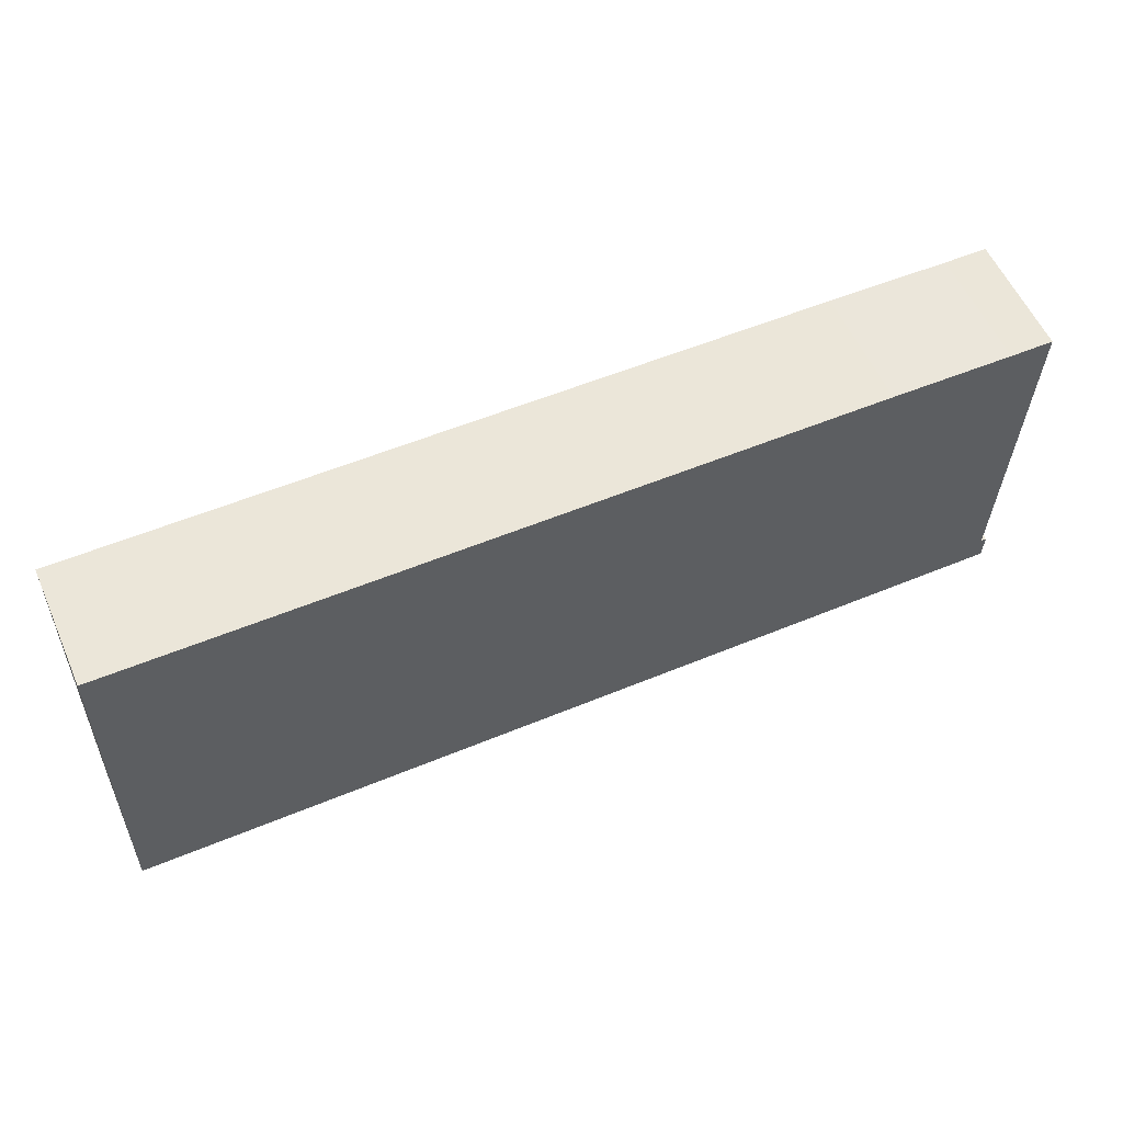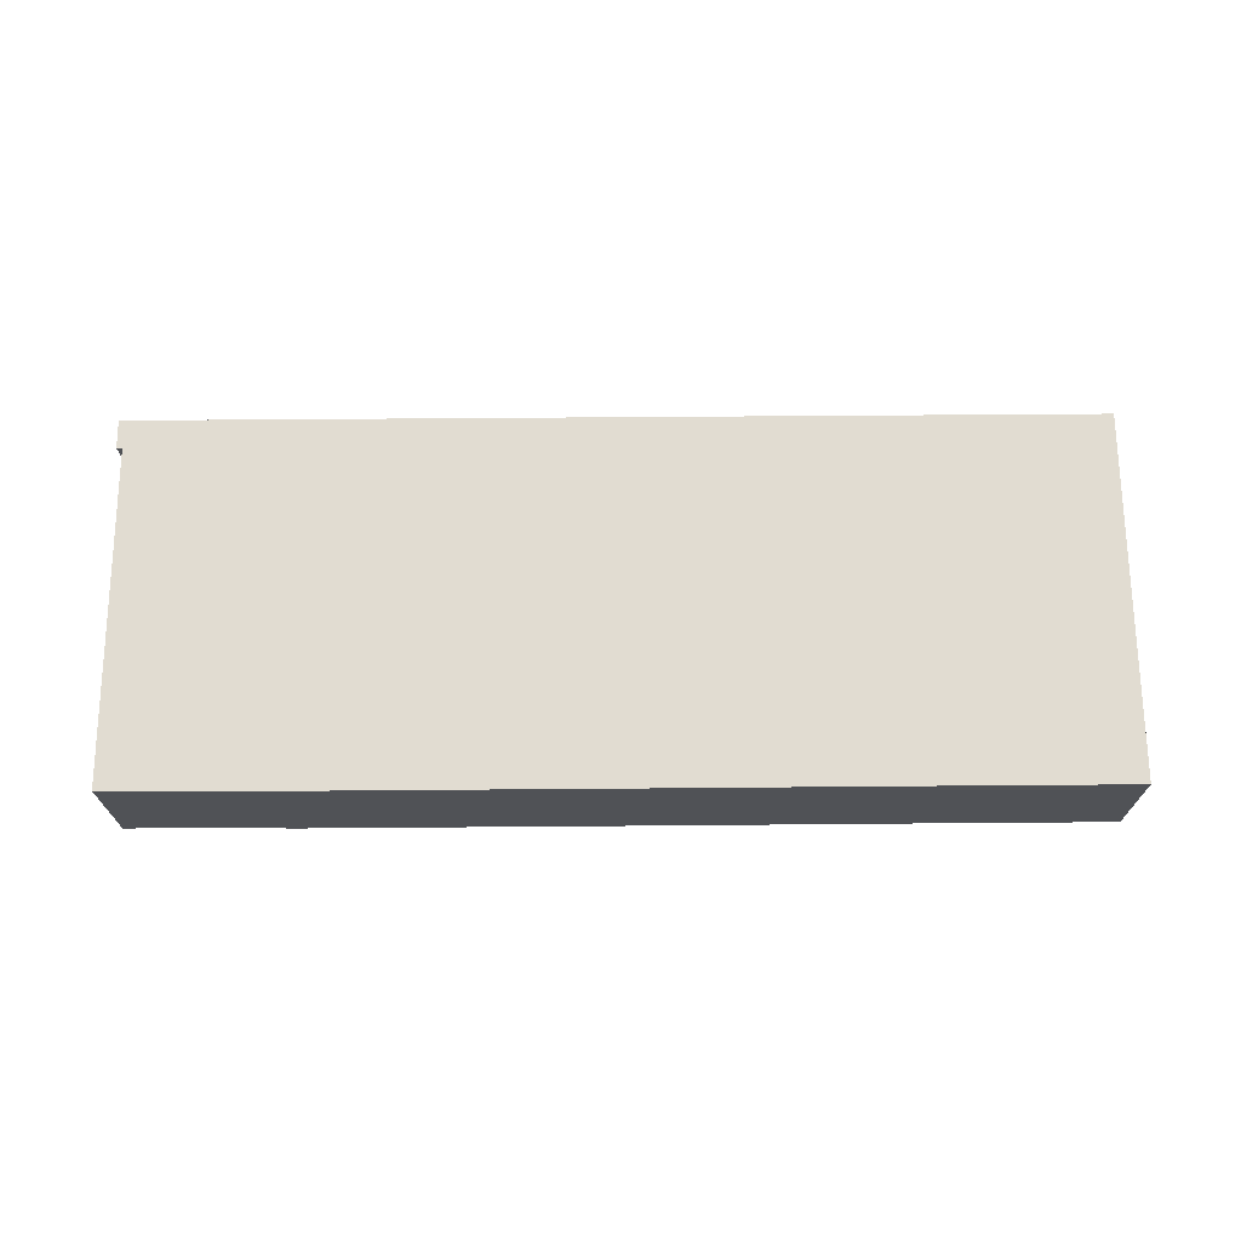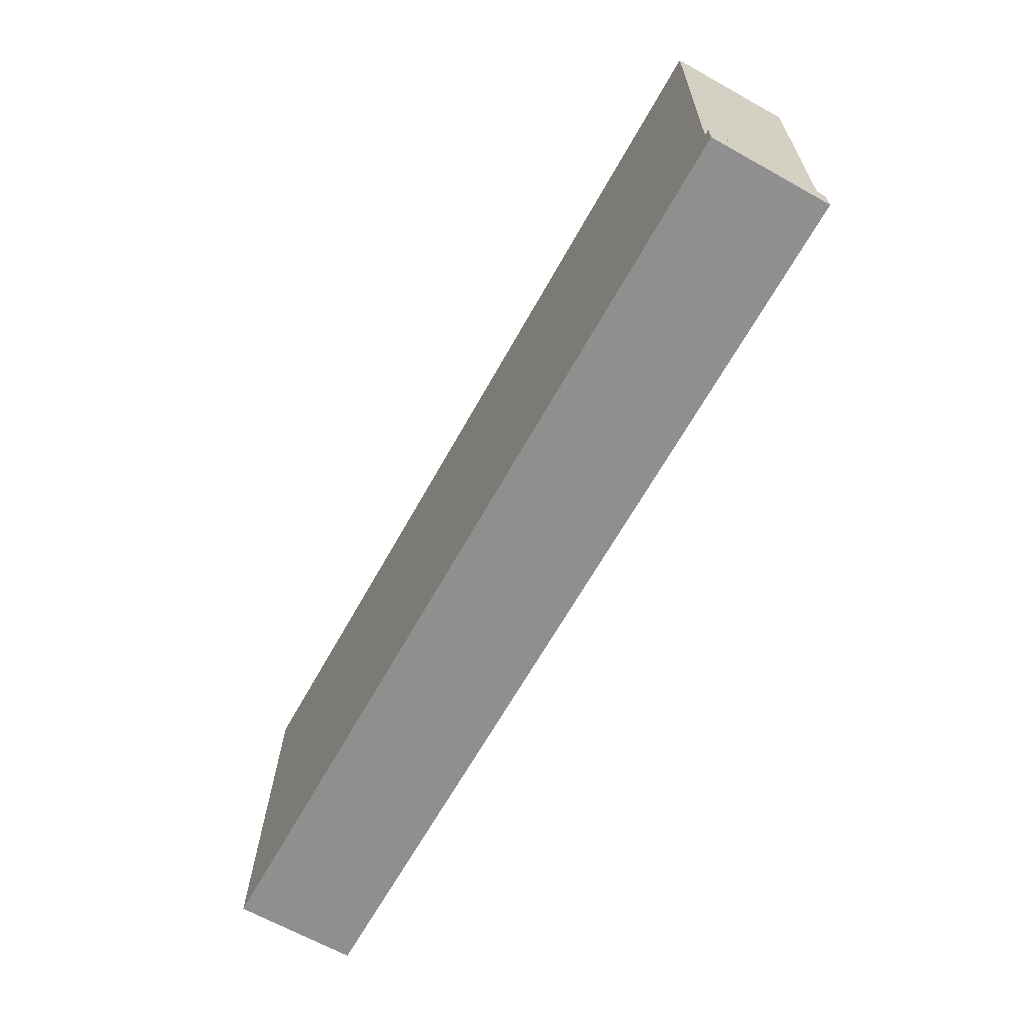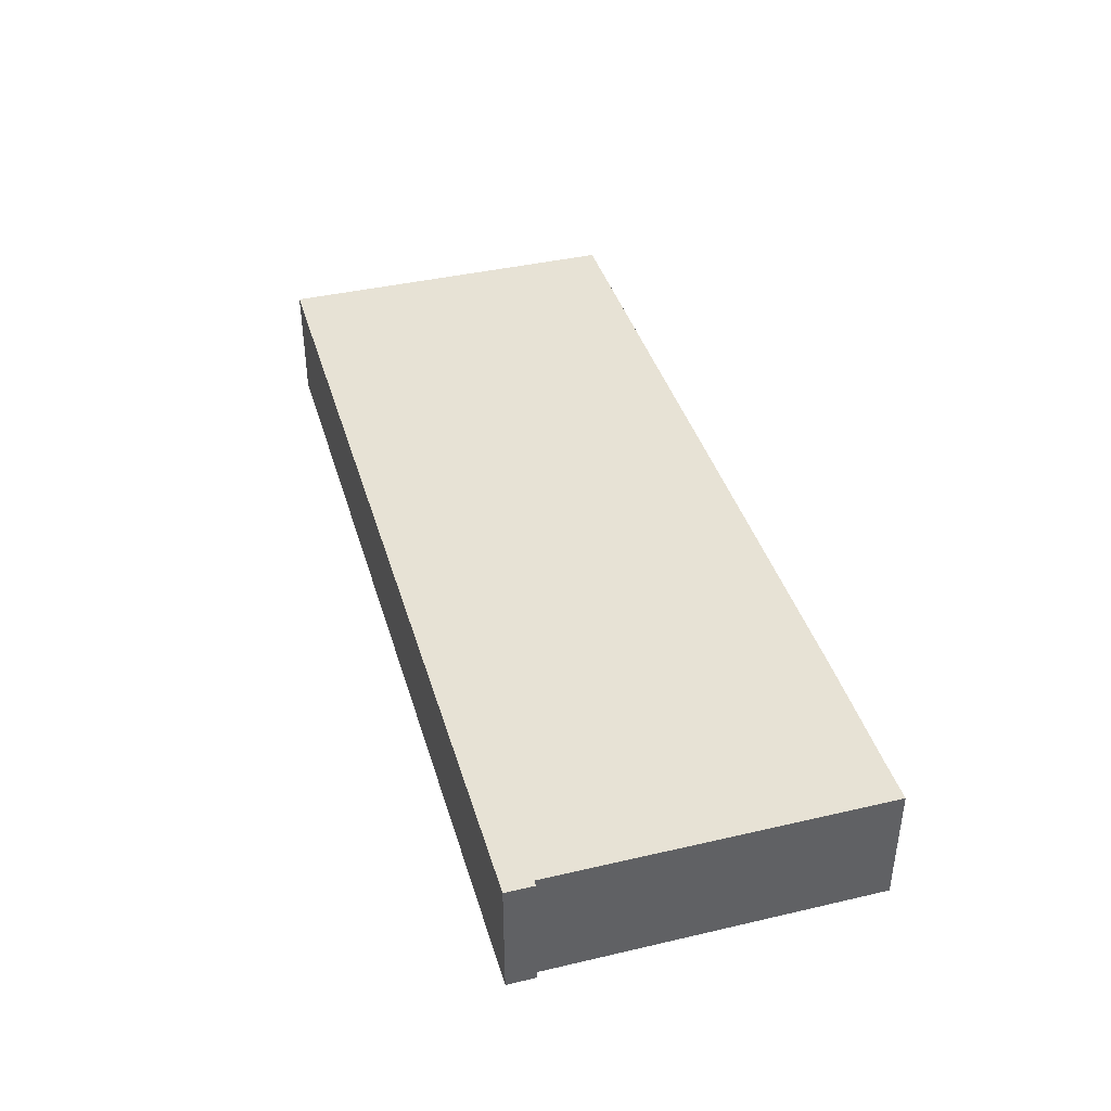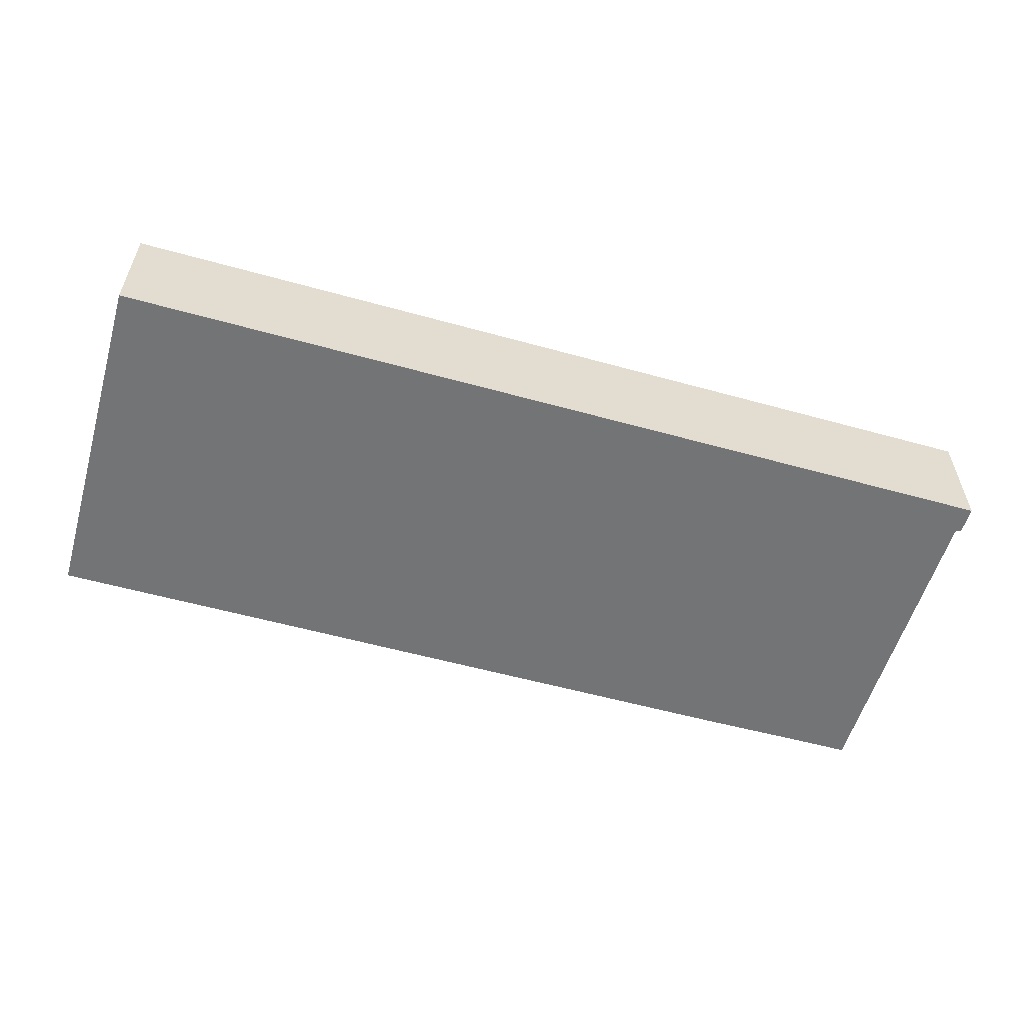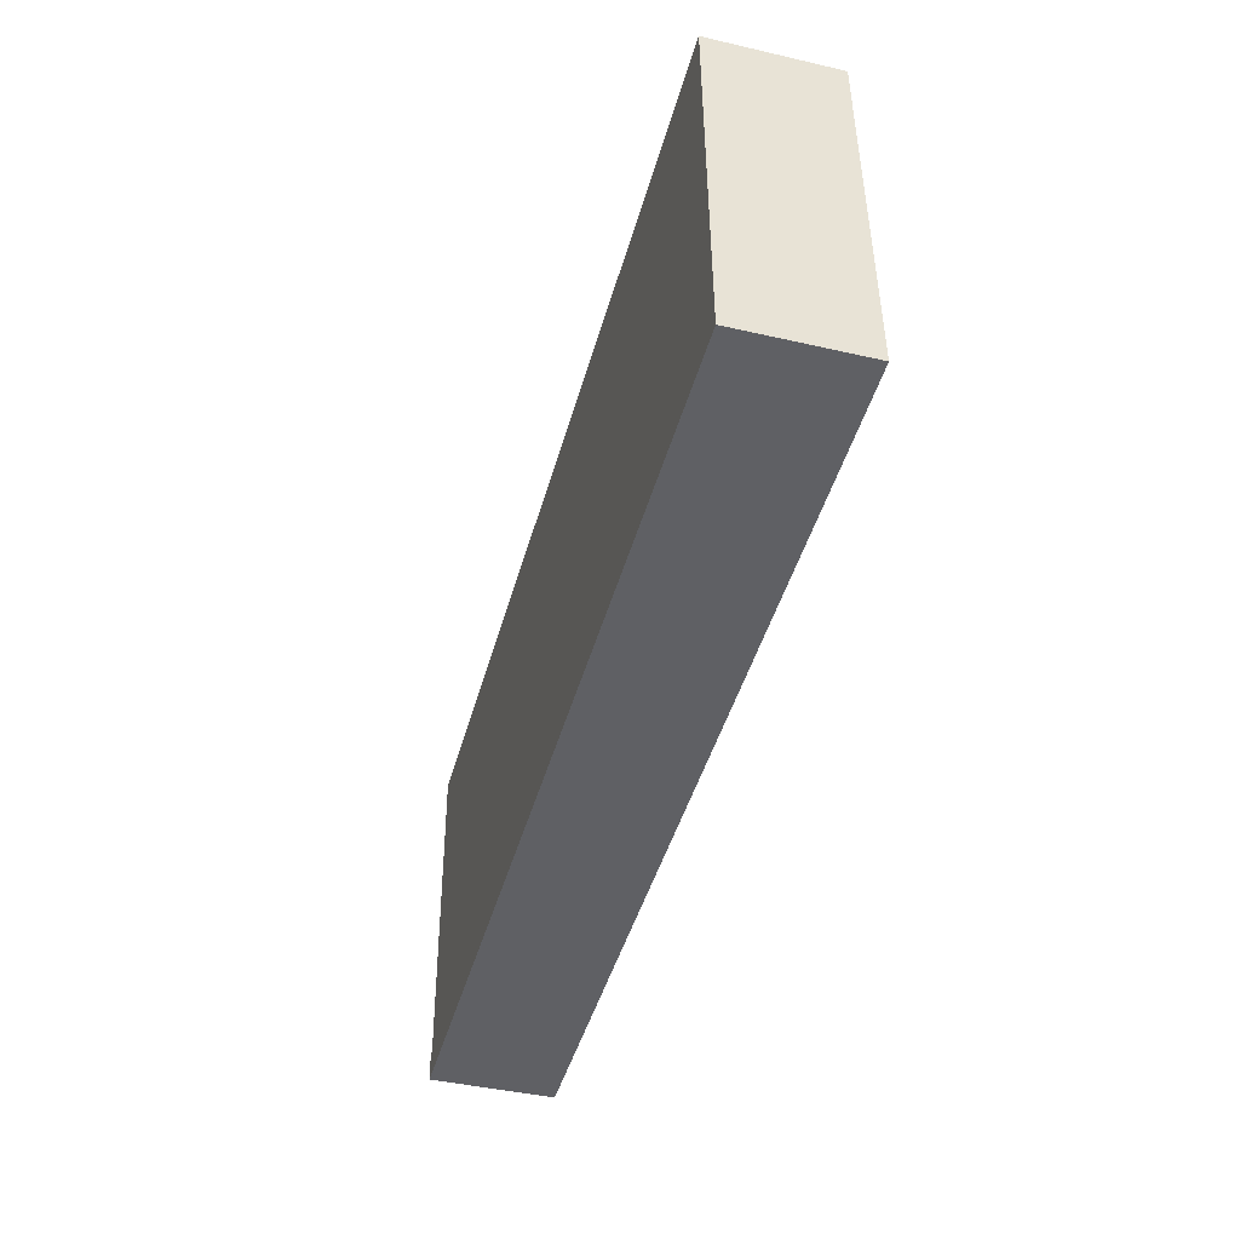
<metadata>
{"format":"obj","ext":"obj","renderer":"f3d","projection":"perspective","resolution":1024,"background":"white","views":[{"elev":57.7,"azim":156.1,"up":"+Z"},{"elev":69.0,"azim":-1.9,"up":"+Y"},{"elev":-66.8,"azim":-119.1,"up":"+Z"},{"elev":40.3,"azim":-107.6,"up":"+Y"},{"elev":-56.2,"azim":162.3,"up":"+Y"},{"elev":-43.1,"azim":74.8,"up":"+Z"}]}
</metadata>
<code>
v  0.279 8.58 -23.3
v  0.602 8.58 -25.28
v  0.33 8.58 -25.29
v  2.136 8.58 -25.24
v  65.7 8.58 -23.61
v  0.548 8.58 -23.28
v  0.671 8.58 -23.27
v  65.02 8.58 1.718
v  3.071 8.58 0.078
v  0 8.58 5.254e-16
v  46.75 8.58 1.255
v  11.76 8.58 0.386
v  38.02 8.58 1.05
v  0.33 1.548e-15 -25.29
v  0.279 1.427e-15 -23.3
v  0.671 1.425e-15 -23.27
v  0 0 0
v  0.548 1.426e-15 -23.28
v  3.071 -4.776e-18 0.078
v  11.76 -2.364e-17 0.386
v  38.02 -6.429e-17 1.05
v  46.75 -7.685e-17 1.255
v  65.02 -1.052e-16 1.718
v  65.7 1.446e-15 -23.61
v  2.136 1.546e-15 -25.24
v  0.602 1.548e-15 -25.28
g defaultobject
f 1 2 3
f 2 1 4
f 4 1 5
f 5 1 6
f 5 6 7
f 5 7 8
f 8 7 9
f 9 7 10
f 8 9 11
f 11 9 12
f 11 12 13
f 14 1 3
f 1 14 15
f 16 10 7
f 10 16 17
f 15 6 1
f 6 15 7
f 7 15 16
f 16 15 18
f 17 9 10
f 9 17 19
f 9 19 12
f 12 19 20
f 12 20 13
f 13 20 21
f 13 21 11
f 11 21 22
f 11 22 8
f 8 22 23
f 23 5 8
f 5 23 24
f 24 4 5
f 4 24 25
f 4 25 2
f 2 25 26
f 2 26 3
f 3 26 14
f 22 24 23
f 24 22 25
f 25 22 21
f 25 21 20
f 25 20 19
f 25 19 17
f 25 17 16
f 25 16 26
f 26 16 18
f 26 18 15
f 26 15 14

</code>
